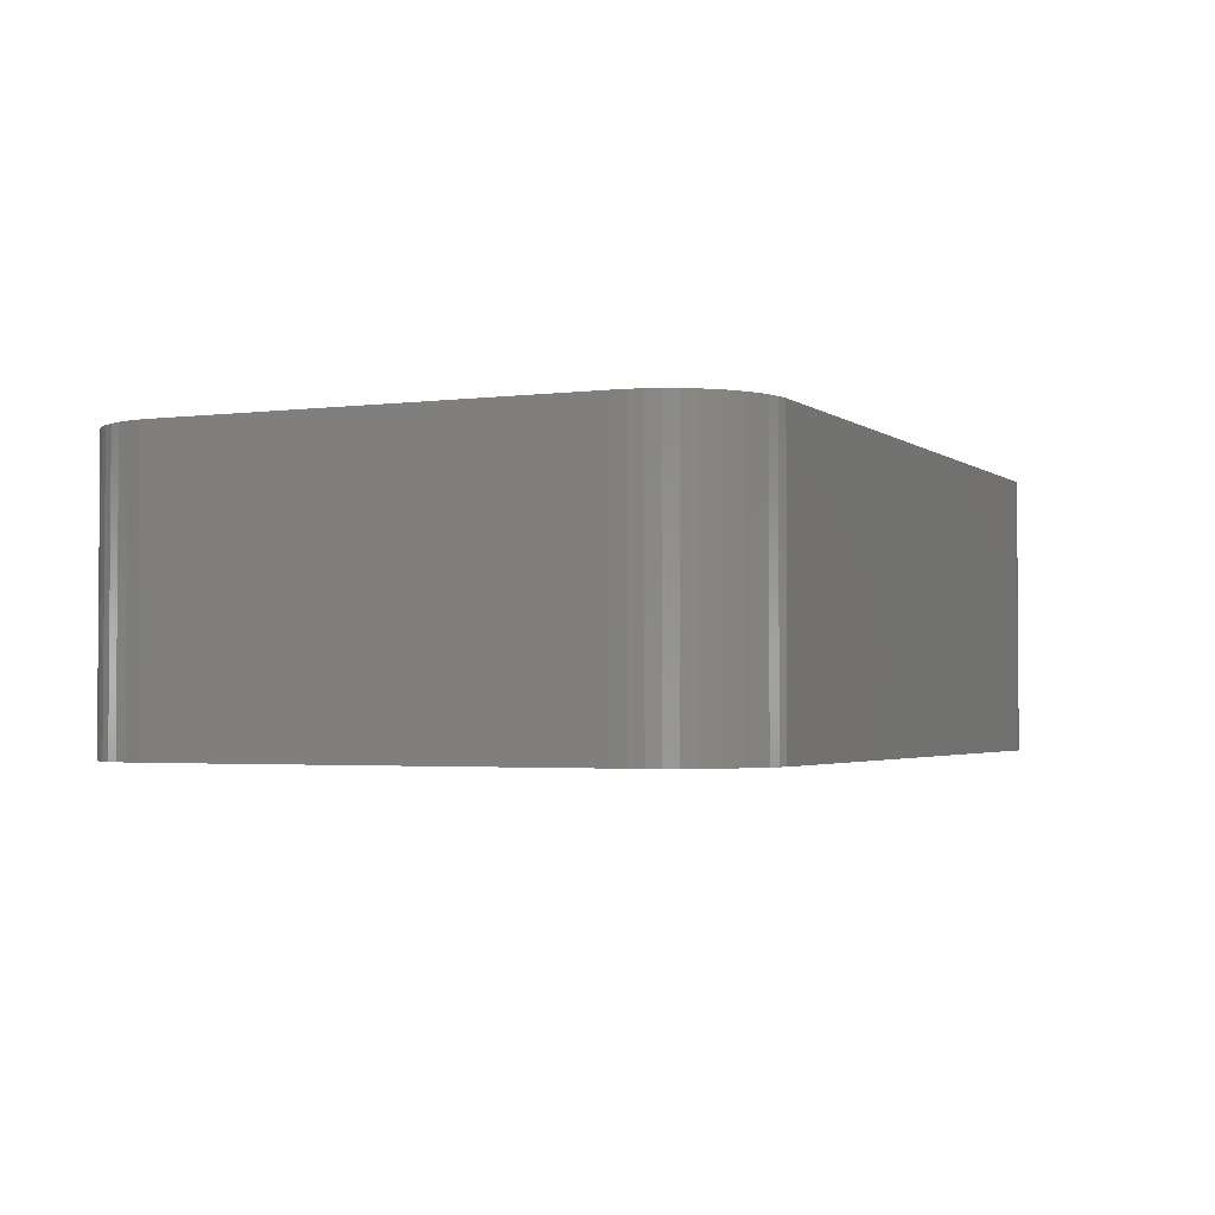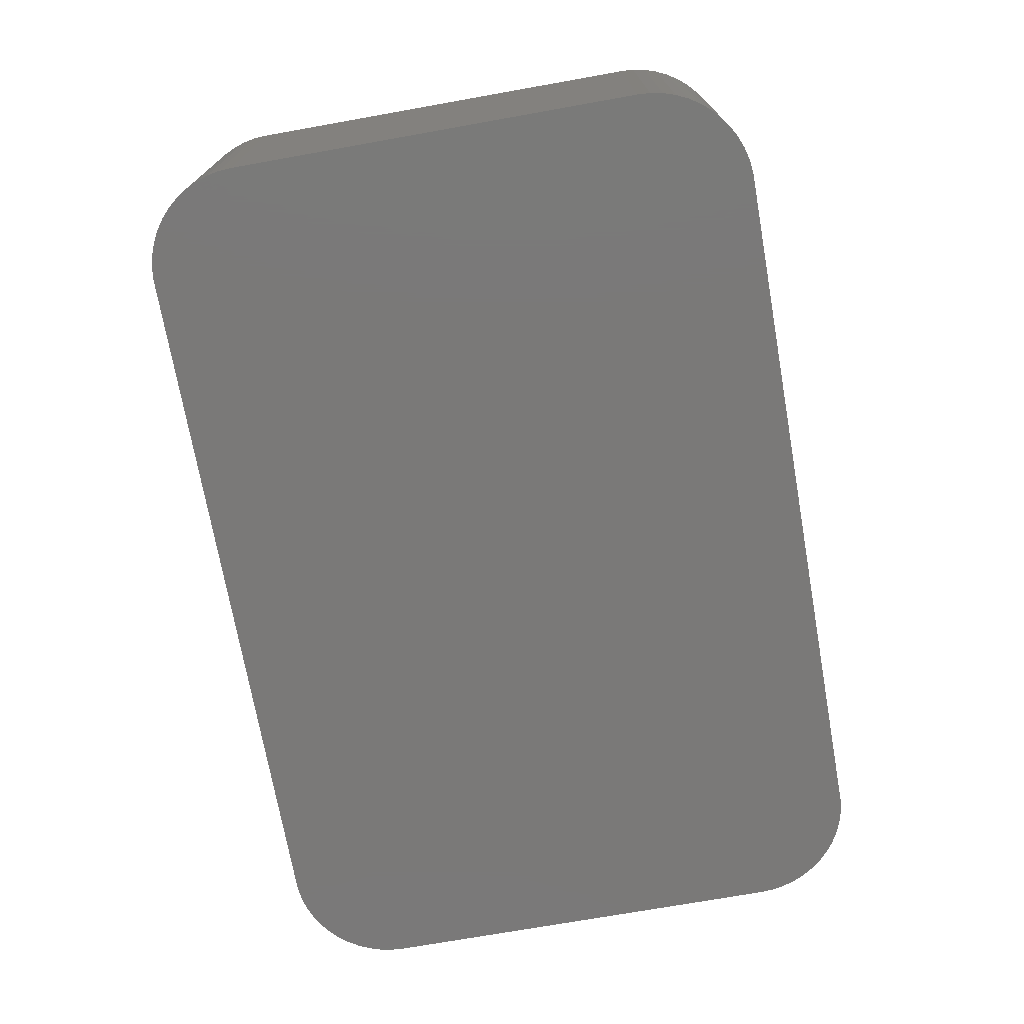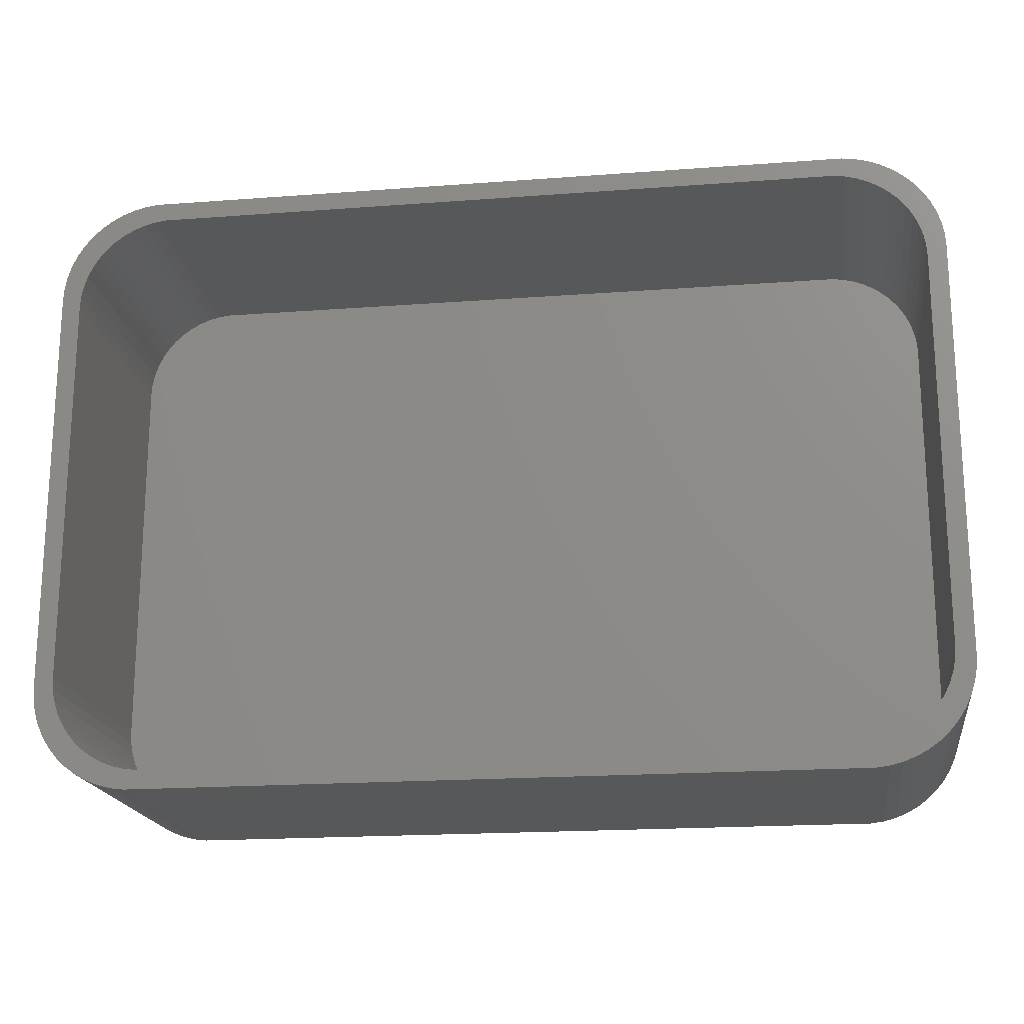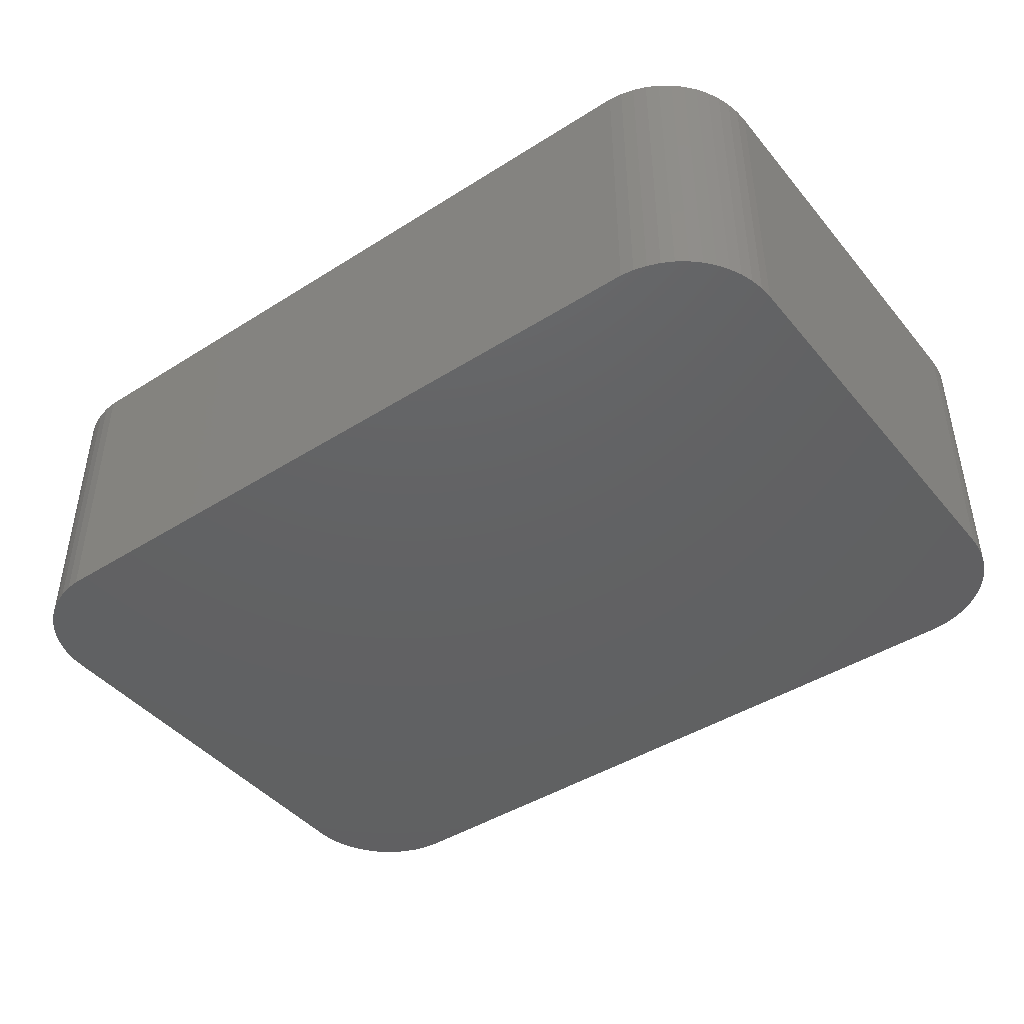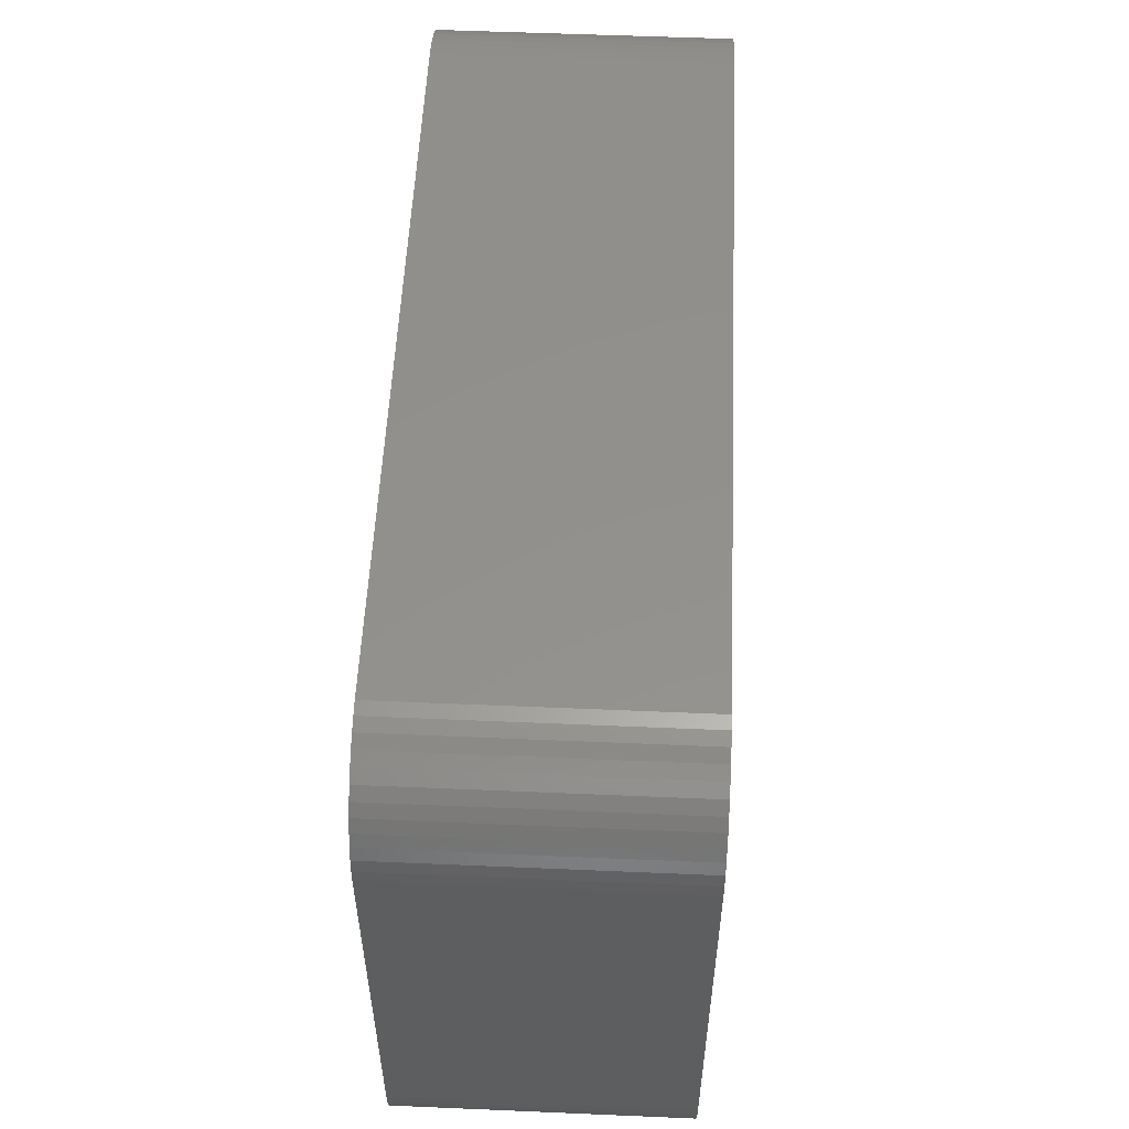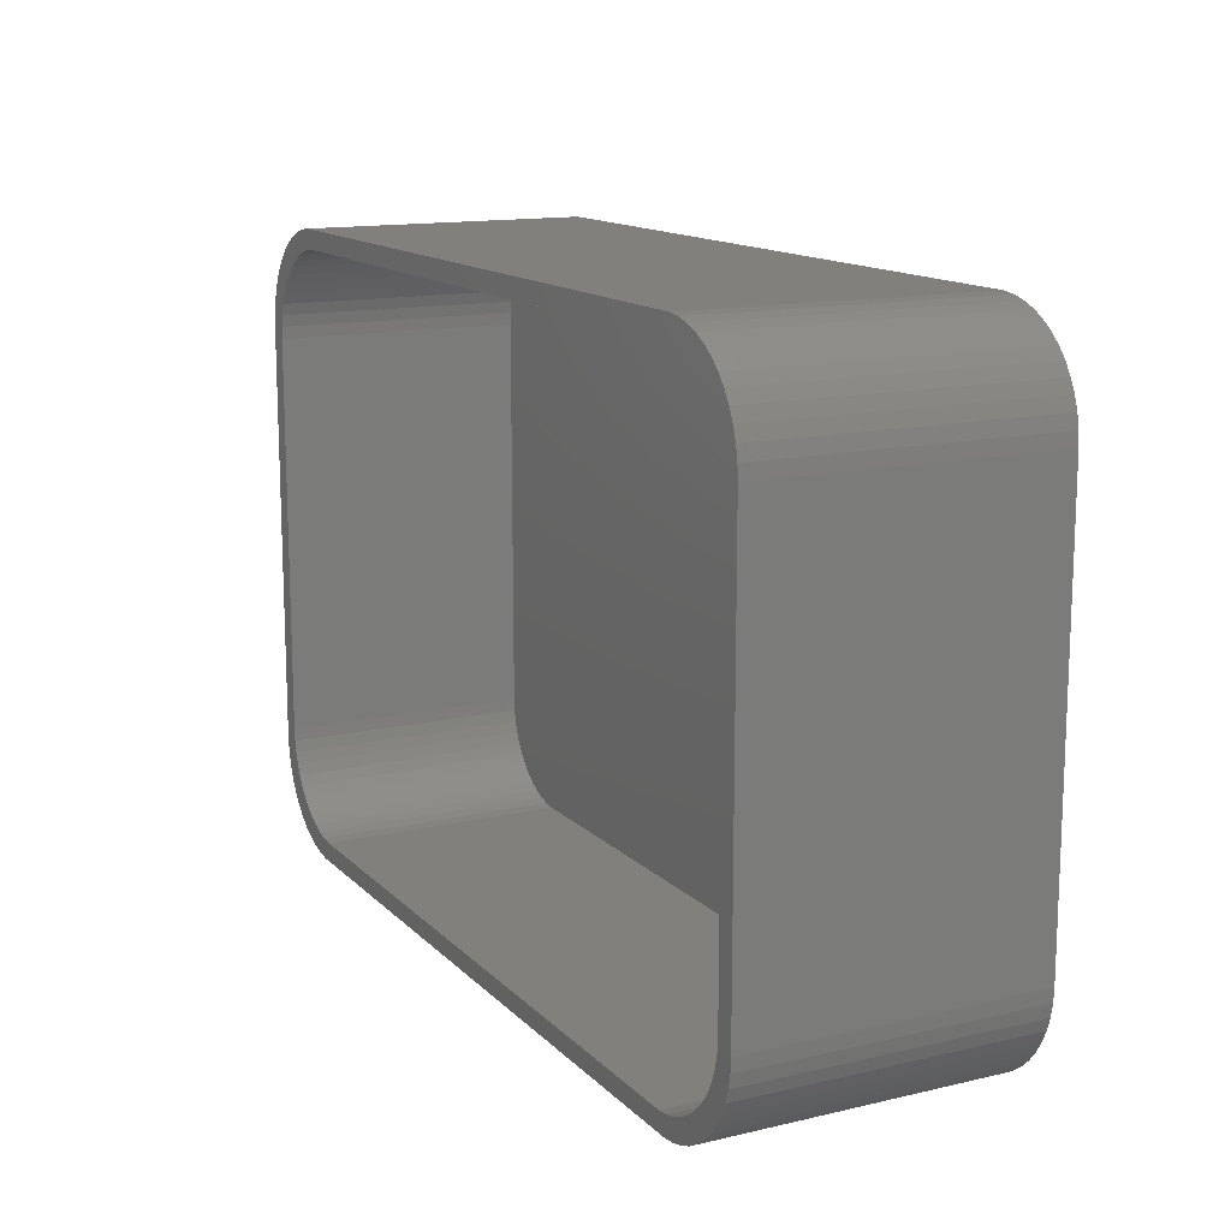
<metadata>
{"format":"stl","ext":"stl","renderer":"f3d","projection":"perspective","resolution":1024,"background":"white","views":[{"elev":-2.5,"azim":114.3,"up":"+Z"},{"elev":-72.4,"azim":-79.9,"up":"+Z"},{"elev":-18.8,"azim":8.2,"up":"+Y"},{"elev":-43.8,"azim":-143.4,"up":"+Z"},{"elev":54.3,"azim":-87.4,"up":"+Y"},{"elev":13.9,"azim":62.7,"up":"+Y"}]}
</metadata>
<code>
# stl→obj: 208 verts, 412 faces
v -24 -26 0
v -24 -4 15
v -24 -4 0
v -24 -26 15
v -23.96 -26.69 0
v -23.96 -26.69 15
v -23.96 -3.311 15
v -23.96 -3.311 0
v 22.96 -3.873 15
v 24 -4 15
v 23.96 -3.311 15
v 23 -4.5 15
v 24 -26 15
v 22.84 -3.257 15
v 23.83 -2.632 15
v 23 -25.5 15
v 22.65 -2.659 15
v 23.61 -1.975 15
v 22.96 -26.13 15
v 22.38 -2.091 15
v 23.32 -1.35 15
v 23.96 -26.69 15
v 22.84 -26.74 15
v 22.05 -1.561 15
v 22.95 -0.7672 15
v 21.64 -1.077 15
v 22.51 -0.235 15
v 22.01 0.2378 15
v 21.19 -0.6474 15
v 21.45 0.6438 15
v 20.68 -0.2784 15
v 20.84 0.9765 15
v 20.13 0.02413 15
v 20.2 1.231 15
v 19.55 0.2553 15
v 19.53 1.403 15
v 18.94 0.4114 15
v 18.85 1.489 15
v 18.31 0.4901 15
v -18.31 0.4901 15
v -18.85 1.489 15
v -18.94 0.4114 15
v -19.53 1.403 15
v -19.55 0.2553 15
v -20.2 1.231 15
v -20.13 0.02413 15
v -20.84 0.9765 15
v -20.68 -0.2784 15
v -21.45 0.6438 15
v -21.19 -0.6474 15
v -22.01 0.2378 15
v -21.64 -1.077 15
v -22.51 -0.235 15
v -22.95 -0.7672 15
v -22.05 -1.561 15
v -23.32 -1.35 15
v -22.38 -2.091 15
v -23.61 -1.975 15
v -22.65 -2.659 15
v -23.83 -2.632 15
v -22.84 -3.257 15
v 23.83 -27.37 15
v 22.65 -27.34 15
v 23.61 -28.02 15
v 22.38 -27.91 15
v 23.32 -28.65 15
v 22.05 -28.44 15
v 22.95 -29.23 15
v 21.64 -28.92 15
v 22.51 -29.77 15
v 22.01 -30.24 15
v 21.19 -29.35 15
v 21.45 -30.64 15
v 20.68 -29.72 15
v 20.84 -30.98 15
v 20.13 -30.02 15
v 20.2 -31.23 15
v 19.55 -30.26 15
v 19.53 -31.4 15
v 18.94 -30.41 15
v 18.85 -31.49 15
v 18.31 -30.49 15
v -18.31 -30.49 15
v -18.85 -31.49 15
v -18.94 -30.41 15
v -19.53 -31.4 15
v -19.55 -30.26 15
v -20.2 -31.23 15
v -20.13 -30.02 15
v -20.84 -30.98 15
v -20.68 -29.72 15
v -21.45 -30.64 15
v -21.19 -29.35 15
v -22.01 -30.24 15
v -21.64 -28.92 15
v -22.95 -29.23 15
v -22.05 -28.44 15
v -23.32 -28.65 15
v -22.38 -27.91 15
v -22.51 -29.77 15
v -23.61 -28.02 15
v -22.65 -27.34 15
v -23.83 -27.37 15
v -22.84 -26.74 15
v -22.96 -26.13 15
v -23 -25.5 15
v -23 -4.5 15
v -22.96 -3.873 15
v -23.32 -28.65 0
v -23.61 -28.02 0
v 24 -26 0
v 23.96 -26.69 0
v -20.2 1.231 0
v -20.84 0.9765 0
v -18.85 -31.49 0
v 18.85 -31.49 0
v -23.61 -1.975 0
v -23.32 -1.35 0
v -22.95 -0.7672 0
v -22.51 -0.235 0
v -23.83 -2.632 0
v -22.01 0.2378 0
v 23.96 -3.311 0
v 24 -4 0
v 21.45 0.6438 0
v 20.84 0.9765 0
v -19.53 -31.4 0
v 22.01 -30.24 0
v 22.51 -29.77 0
v -21.45 0.6438 0
v -19.53 1.403 0
v -18.85 1.489 0
v 18.85 1.489 0
v 23.83 -27.37 0
v 23.61 -28.02 0
v 23.32 -28.65 0
v 23.83 -2.632 0
v 22.95 -29.23 0
v 23.61 -1.975 0
v 23.32 -1.35 0
v 22.95 -0.7672 0
v 21.45 -30.64 0
v 22.51 -0.235 0
v 20.84 -30.98 0
v 22.01 0.2378 0
v 20.2 -31.23 0
v 19.53 -31.4 0
v 20.2 1.231 0
v 19.53 1.403 0
v -20.2 -31.23 0
v -20.84 -30.98 0
v -21.45 -30.64 0
v -22.01 -30.24 0
v -22.51 -29.77 0
v -22.95 -29.23 0
v -23.83 -27.37 0
v -23 -4.5 2
v -23 -25.5 2
v -22.96 -26.13 2
v -22.96 -3.873 2
v -21.64 -1.077 2
v -21.19 -0.6474 2
v -18.31 0.4901 2
v 18.31 0.4901 2
v 18.31 -30.49 2
v -18.31 -30.49 2
v 23 -25.5 2
v 23 -4.5 2
v -22.38 -2.091 2
v -22.65 -2.659 2
v -22.05 -1.561 2
v -22.84 -3.257 2
v -20.13 0.02413 2
v -19.55 0.2553 2
v 22.96 -3.873 2
v 20.13 0.02413 2
v 20.68 -0.2784 2
v -22.65 -27.34 2
v -22.38 -27.91 2
v -18.94 -30.41 2
v -19.55 -30.26 2
v 21.64 -28.92 2
v 22.05 -28.44 2
v -18.94 0.4114 2
v 22.05 -1.561 2
v 21.64 -1.077 2
v -21.19 -29.35 2
v -21.64 -28.92 2
v -20.13 -30.02 2
v 22.65 -27.34 2
v 22.84 -26.74 2
v 22.96 -26.13 2
v 22.38 -27.91 2
v -20.68 -0.2784 2
v 22.84 -3.257 2
v 22.65 -2.659 2
v 19.55 0.2553 2
v 21.19 -0.6474 2
v 22.38 -2.091 2
v 21.19 -29.35 2
v 20.68 -29.72 2
v 18.94 0.4114 2
v 20.13 -30.02 2
v 19.55 -30.26 2
v 18.94 -30.41 2
v -20.68 -29.72 2
v -22.05 -28.44 2
v -22.84 -26.74 2
f 1 2 3
f 2 1 4
f 5 4 1
f 4 5 6
f 3 7 8
f 7 3 2
f 9 10 11
f 10 12 13
f 14 11 15
f 16 13 12
f 17 15 18
f 19 13 16
f 20 18 21
f 13 19 22
f 23 22 19
f 10 9 12
f 24 21 25
f 11 14 9
f 15 17 14
f 26 25 27
f 18 20 17
f 21 24 20
f 26 27 28
f 25 26 24
f 29 28 30
f 28 29 26
f 31 30 32
f 30 31 29
f 33 32 34
f 32 33 31
f 34 35 33
f 36 35 34
f 36 37 35
f 38 37 36
f 38 39 37
f 38 40 39
f 41 40 38
f 41 42 40
f 43 42 41
f 43 44 42
f 45 44 43
f 44 45 46
f 47 46 45
f 46 47 48
f 49 48 47
f 48 49 50
f 51 50 49
f 50 51 52
f 53 52 51
f 54 52 53
f 52 54 55
f 56 55 54
f 55 56 57
f 58 57 56
f 57 58 59
f 60 59 58
f 7 61 60
f 59 60 61
f 22 23 62
f 63 62 23
f 62 63 64
f 65 64 63
f 64 65 66
f 67 66 65
f 66 67 68
f 69 68 67
f 68 69 70
f 70 69 71
f 72 71 69
f 71 72 73
f 74 73 72
f 73 74 75
f 76 75 74
f 75 76 77
f 78 77 76
f 78 79 77
f 80 79 78
f 80 81 79
f 82 81 80
f 83 81 82
f 83 84 81
f 85 84 83
f 85 86 84
f 87 86 85
f 88 87 89
f 87 88 86
f 90 89 91
f 89 90 88
f 92 91 93
f 91 92 90
f 94 93 95
f 93 94 92
f 96 95 97
f 98 97 99
f 95 100 94
f 101 99 102
f 103 102 104
f 95 96 100
f 6 104 105
f 4 105 106
f 97 98 96
f 107 2 106
f 61 7 108
f 4 106 2
f 2 108 7
f 105 4 6
f 108 2 107
f 99 101 98
f 102 103 101
f 104 6 103
f 109 101 110
f 101 109 98
f 22 111 13
f 111 22 112
f 113 47 45
f 47 113 114
f 115 81 84
f 81 115 116
f 117 56 118
f 56 117 58
f 119 53 120
f 53 119 54
f 121 58 117
f 58 121 60
f 122 53 51
f 53 122 120
f 10 123 11
f 123 10 124
f 125 32 30
f 32 125 126
f 127 84 86
f 84 127 115
f 128 70 71
f 70 128 129
f 13 124 10
f 124 13 111
f 8 60 121
f 60 8 7
f 118 54 119
f 54 118 56
f 114 49 47
f 49 114 130
f 130 51 49
f 51 130 122
f 131 45 43
f 45 131 113
f 132 43 41
f 43 132 131
f 133 41 38
f 41 133 132
f 116 111 112
f 111 116 124
f 116 112 134
f 133 124 116
f 116 134 135
f 124 133 123
f 116 135 136
f 123 133 137
f 116 136 138
f 137 133 139
f 116 138 129
f 139 133 140
f 116 129 128
f 140 133 141
f 116 128 142
f 141 133 143
f 116 142 144
f 143 133 145
f 116 144 146
f 145 133 125
f 116 146 147
f 125 133 126
f 126 133 148
f 148 133 149
f 115 133 116
f 115 132 133
f 1 115 127
f 115 1 132
f 1 127 150
f 3 132 1
f 1 150 151
f 132 3 131
f 1 151 152
f 131 3 113
f 1 152 153
f 113 3 114
f 1 153 154
f 114 3 130
f 1 154 155
f 130 3 122
f 1 155 109
f 122 3 120
f 1 109 110
f 120 3 119
f 1 110 156
f 119 3 118
f 1 156 5
f 118 3 117
f 117 3 121
f 121 3 8
f 146 75 77
f 75 146 144
f 66 135 64
f 135 66 136
f 15 139 18
f 139 15 137
f 25 143 27
f 143 25 141
f 143 28 27
f 28 143 145
f 149 38 36
f 38 149 133
f 156 6 5
f 6 156 103
f 154 96 155
f 96 154 100
f 154 94 100
f 94 154 153
f 11 137 15
f 137 11 123
f 18 140 21
f 140 18 139
f 21 141 25
f 141 21 140
f 145 30 28
f 30 145 125
f 148 36 34
f 36 148 149
f 126 34 32
f 34 126 148
f 110 103 156
f 103 110 101
f 155 98 109
f 98 155 96
f 151 88 90
f 88 151 150
f 150 86 88
f 86 150 127
f 152 90 92
f 90 152 151
f 153 92 94
f 92 153 152
f 147 77 79
f 77 147 146
f 116 79 81
f 79 116 147
f 64 134 62
f 134 64 135
f 68 136 66
f 136 68 138
f 70 138 68
f 138 70 129
f 142 71 73
f 71 142 128
f 144 73 75
f 73 144 142
f 62 112 22
f 112 62 134
f 106 157 107
f 157 106 158
f 105 158 106
f 158 105 159
f 107 160 108
f 160 107 157
f 161 50 52
f 50 161 162
f 163 39 40
f 39 163 164
f 165 83 82
f 83 165 166
f 167 12 168
f 12 167 16
f 59 169 57
f 169 59 170
f 55 161 52
f 161 55 171
f 61 170 59
f 170 61 172
f 173 44 46
f 44 173 174
f 168 9 175
f 9 168 12
f 176 31 33
f 31 176 177
f 99 178 102
f 178 99 179
f 180 87 85
f 87 180 181
f 182 67 183
f 67 182 69
f 108 172 61
f 172 108 160
f 57 171 55
f 171 57 169
f 174 42 44
f 42 174 184
f 184 40 42
f 40 184 163
f 185 26 186
f 26 185 24
f 187 95 93
f 95 187 188
f 181 89 87
f 89 181 189
f 190 23 191
f 23 190 63
f 191 19 192
f 19 191 23
f 183 65 193
f 65 183 67
f 194 46 48
f 46 194 173
f 195 17 196
f 17 195 14
f 197 33 35
f 33 197 176
f 177 29 31
f 29 177 198
f 164 168 175
f 168 164 167
f 164 175 195
f 165 167 164
f 164 195 196
f 167 165 192
f 164 196 199
f 192 165 191
f 164 199 185
f 191 165 190
f 164 185 186
f 190 165 193
f 164 186 198
f 193 165 183
f 164 198 177
f 183 165 182
f 164 177 176
f 182 165 200
f 164 176 197
f 200 165 201
f 164 197 202
f 201 165 203
f 203 165 204
f 204 165 205
f 163 165 164
f 163 166 165
f 157 163 184
f 163 157 166
f 157 184 174
f 158 166 157
f 157 174 173
f 166 158 180
f 157 173 194
f 180 158 181
f 157 194 162
f 181 158 189
f 157 162 161
f 189 158 206
f 157 161 171
f 206 158 187
f 157 171 169
f 187 158 188
f 157 169 170
f 188 158 207
f 157 170 172
f 207 158 179
f 157 172 160
f 179 158 178
f 178 158 208
f 208 158 159
f 102 208 104
f 208 102 178
f 95 207 97
f 207 95 188
f 166 85 83
f 85 166 180
f 206 93 91
f 93 206 187
f 189 91 89
f 91 189 206
f 192 16 167
f 16 192 19
f 162 48 50
f 48 162 194
f 175 14 195
f 14 175 9
f 196 20 199
f 20 196 17
f 199 24 185
f 24 199 20
f 198 26 29
f 26 198 186
f 202 35 37
f 35 202 197
f 164 37 39
f 37 164 202
f 104 159 105
f 159 104 208
f 97 179 99
f 179 97 207
f 204 80 78
f 80 204 205
f 200 74 72
f 74 200 201
f 182 72 69
f 72 182 200
f 205 82 80
f 82 205 165
f 193 63 190
f 63 193 65
f 203 78 76
f 78 203 204
f 201 76 74
f 76 201 203

</code>
